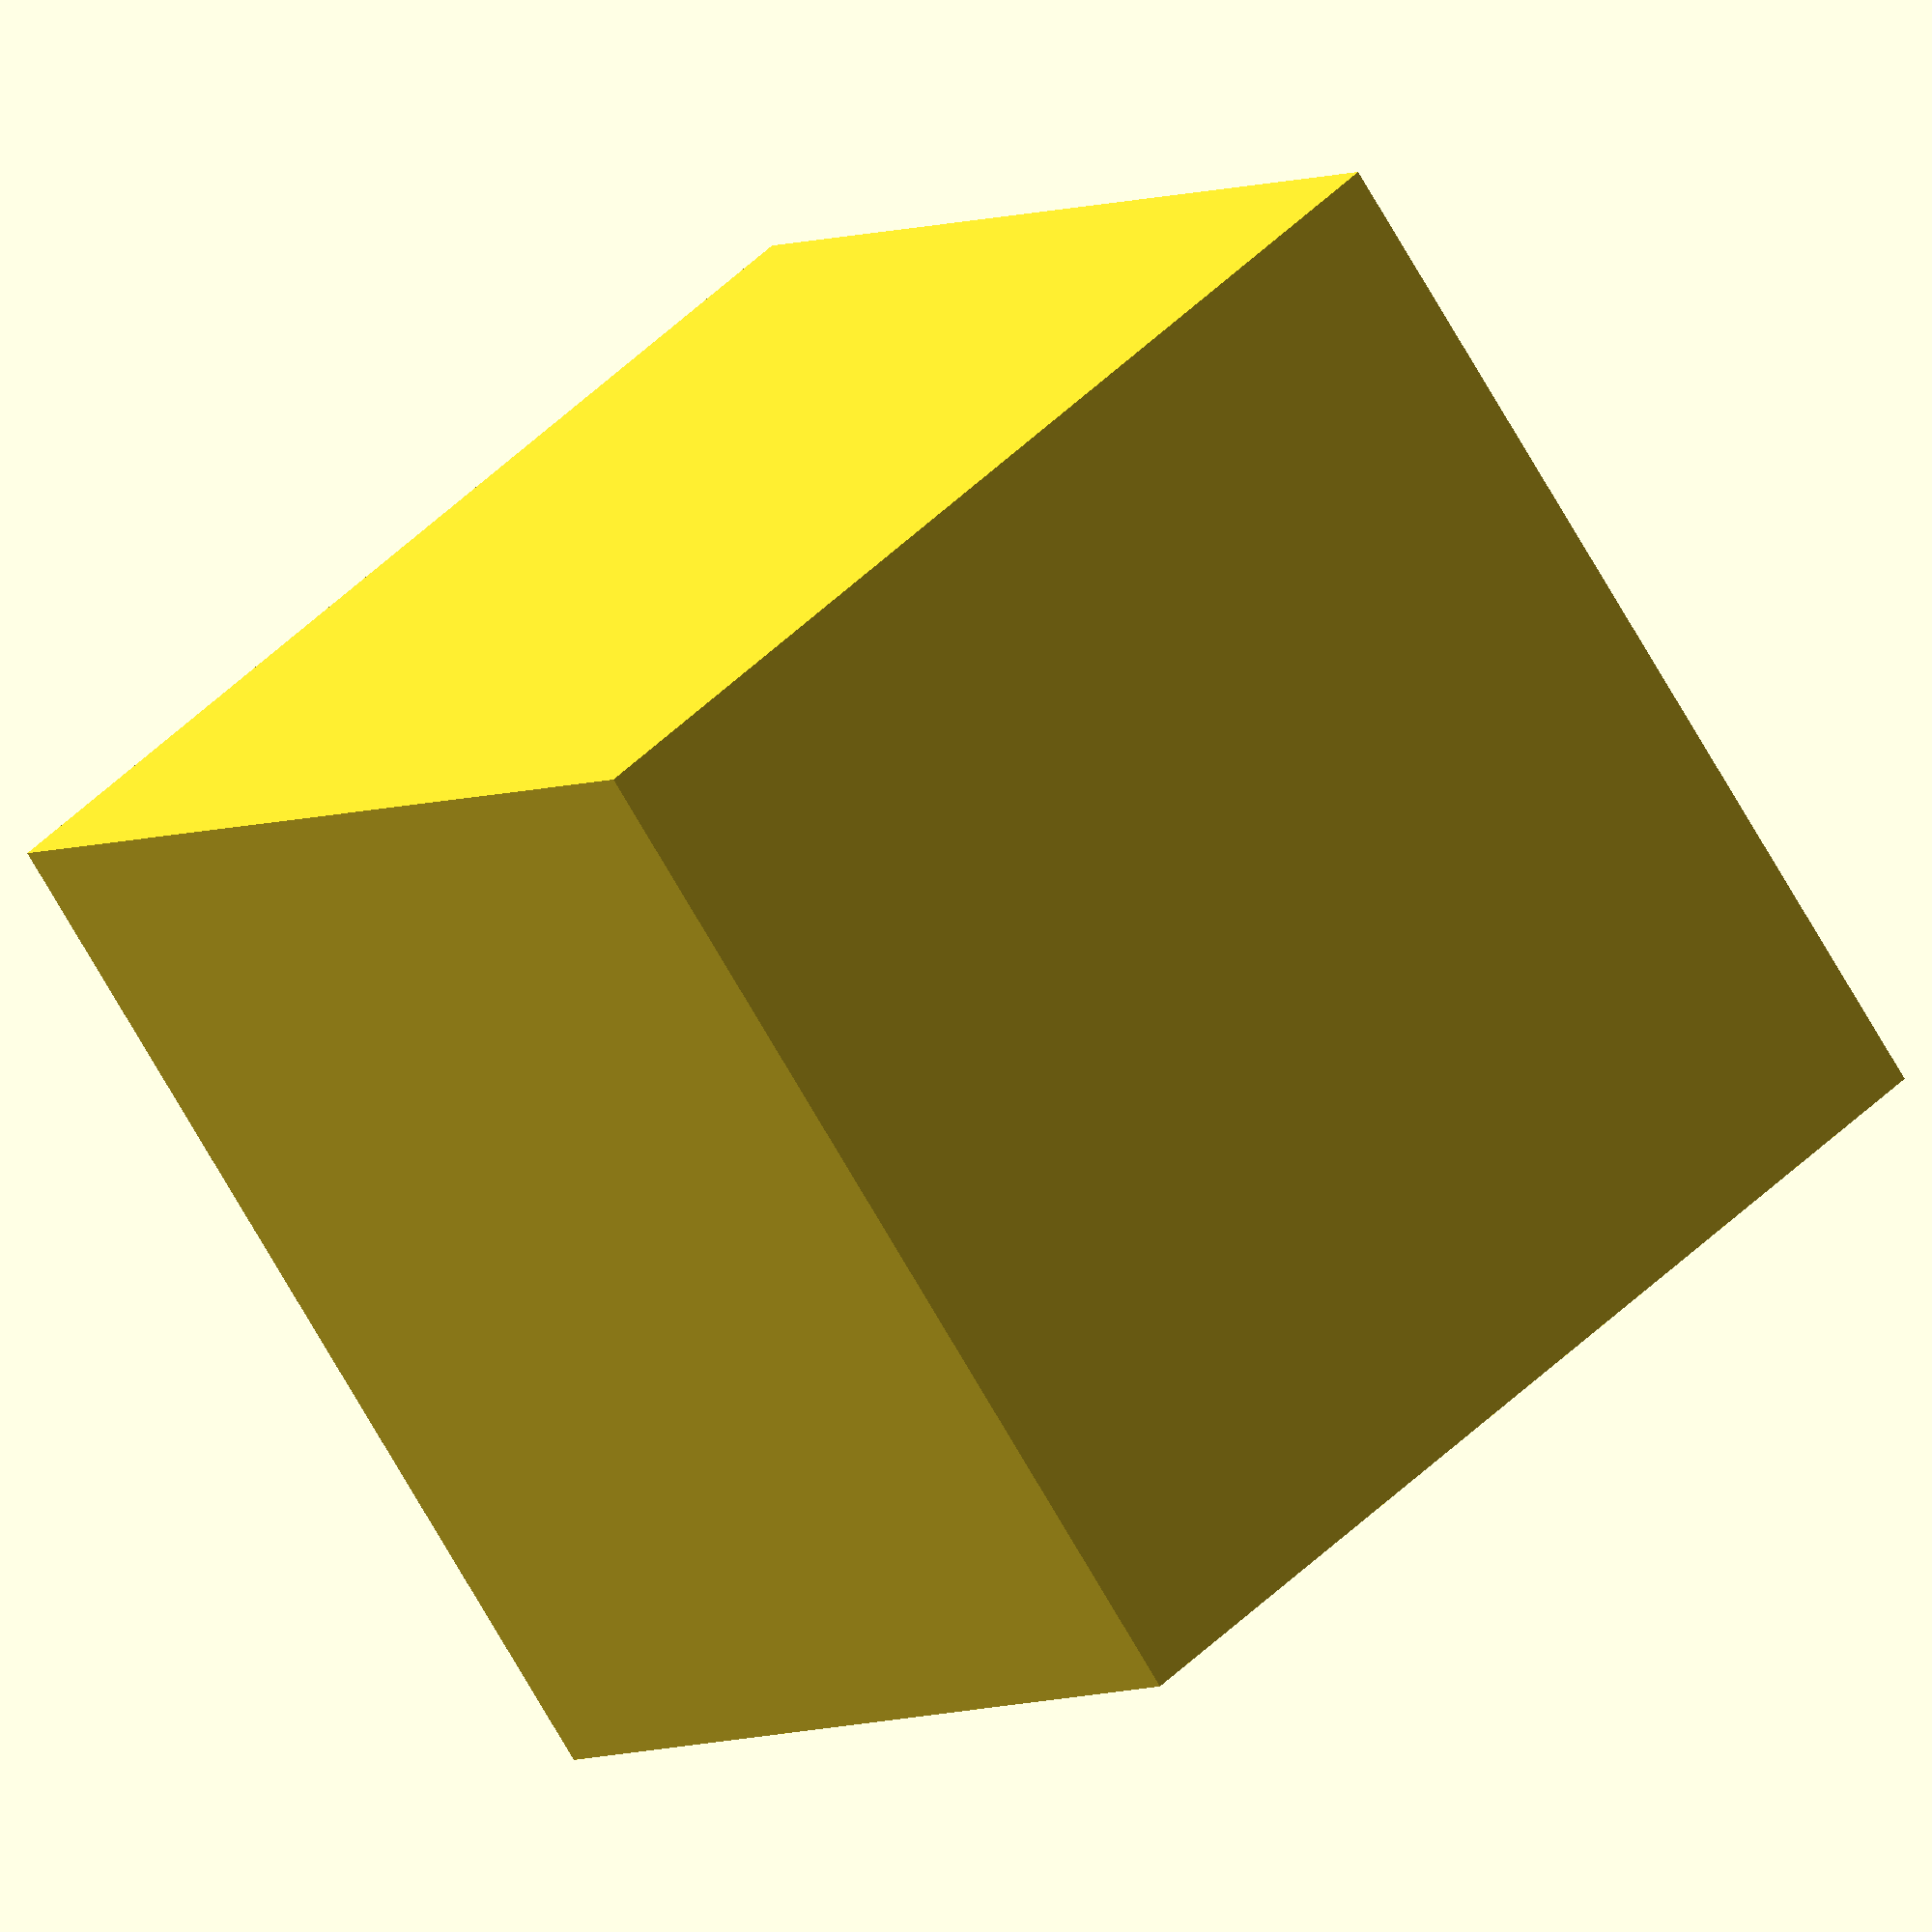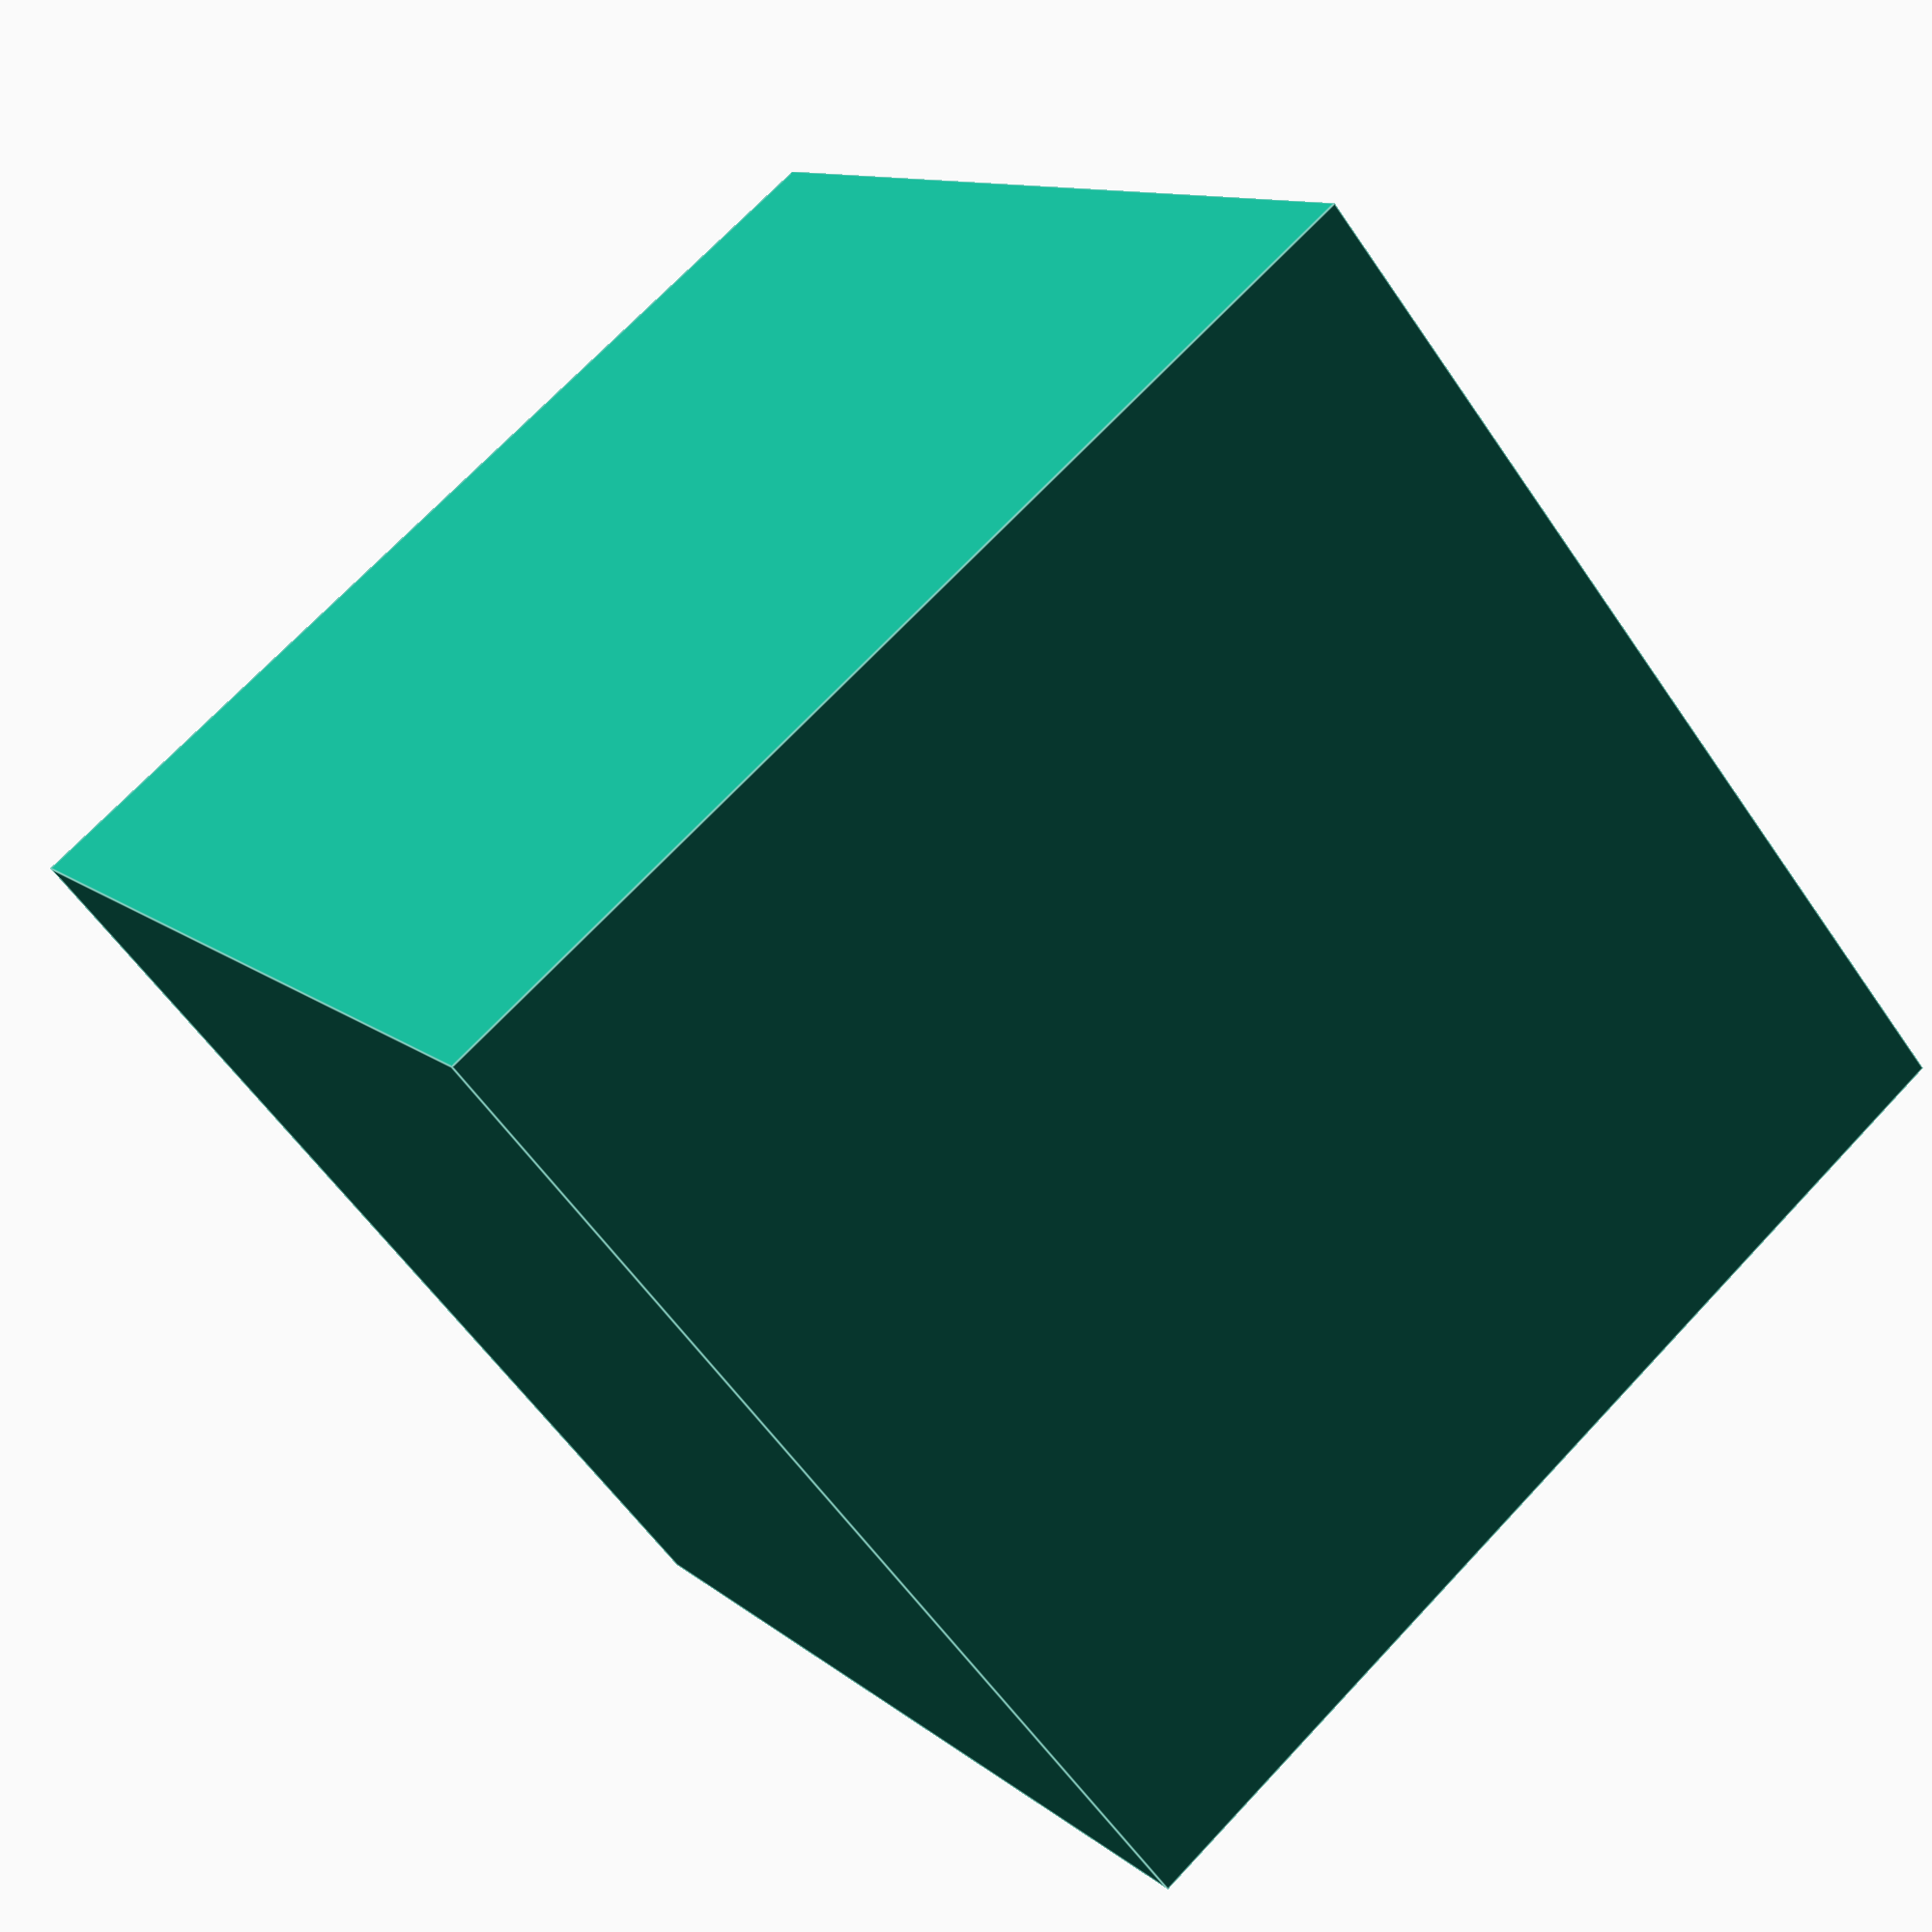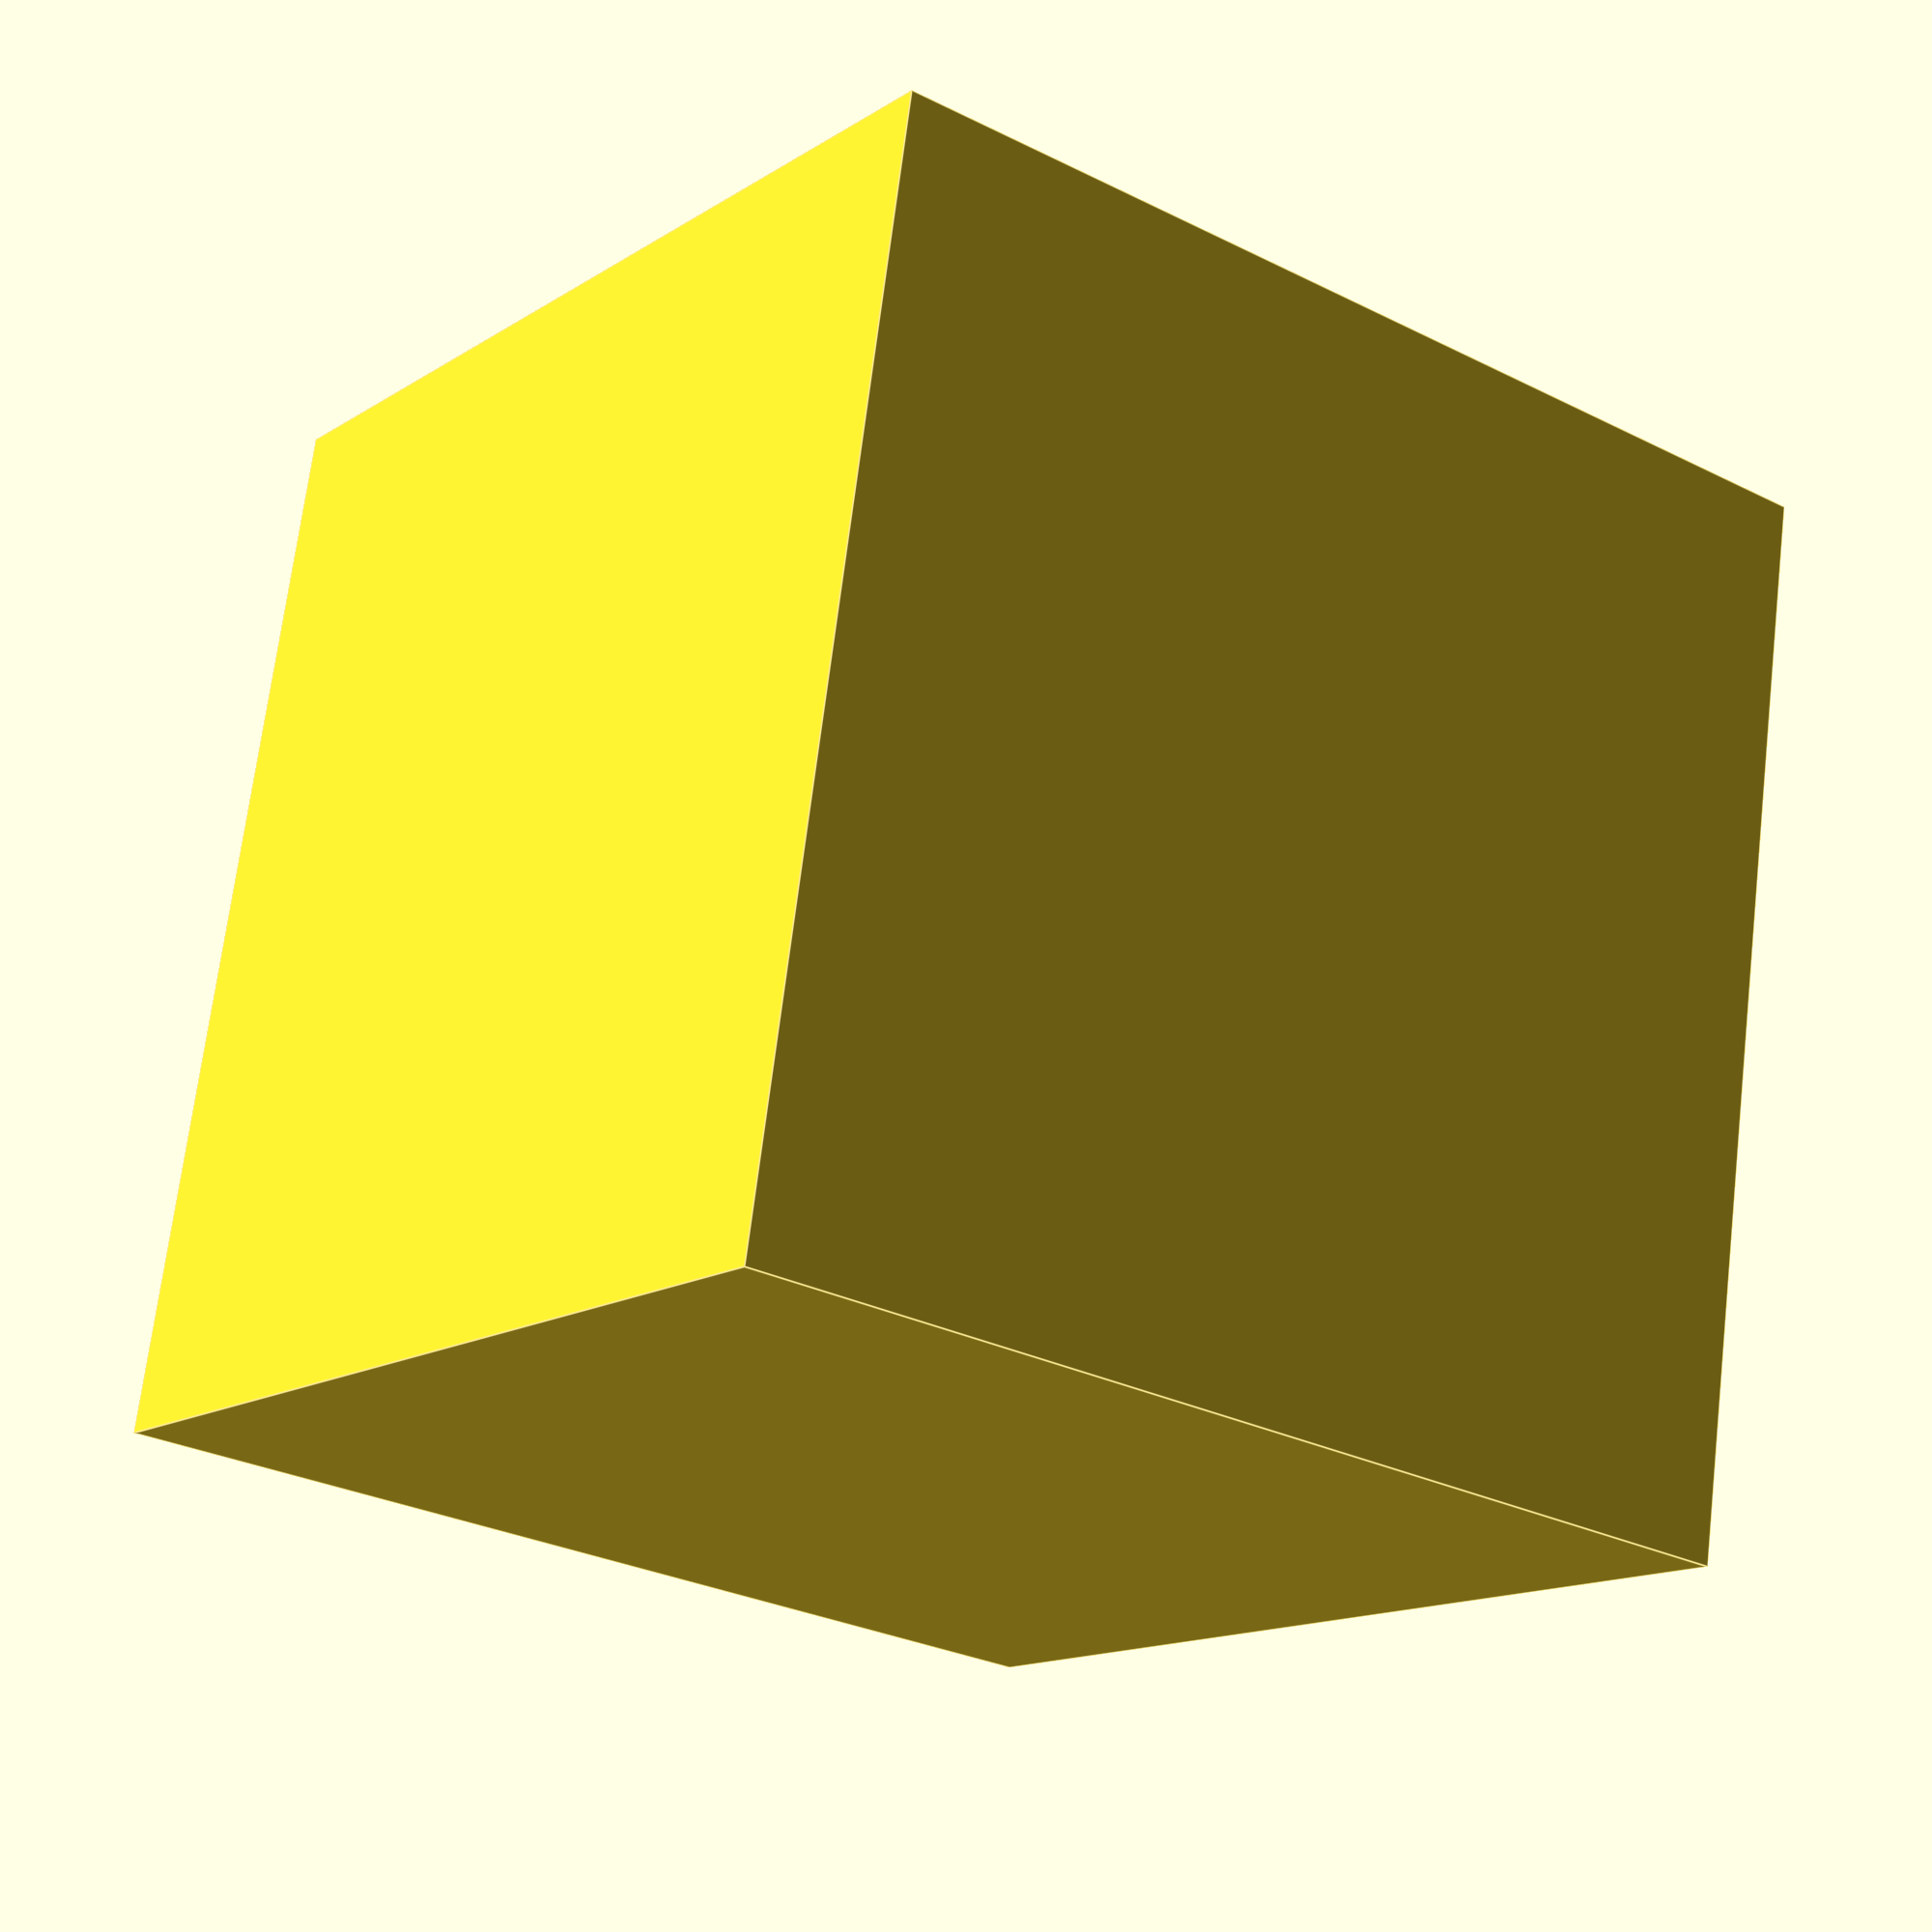
<openscad>
width = 20;
height = 20;
depth = 20;
wall_thickness = 1;
difference() {
  cube([width, depth, height], center=true);

  translate([0, 0, wall_thickness]){
    cube([(width - 2 * wall_thickness), (depth - 2 * wall_thickness), height], center=true);
  }
}
</openscad>
<views>
elev=130.7 azim=43.0 roll=317.1 proj=o view=solid
elev=238.2 azim=124.3 roll=326.0 proj=p view=edges
elev=208.7 azim=78.4 roll=307.0 proj=p view=edges
</views>
